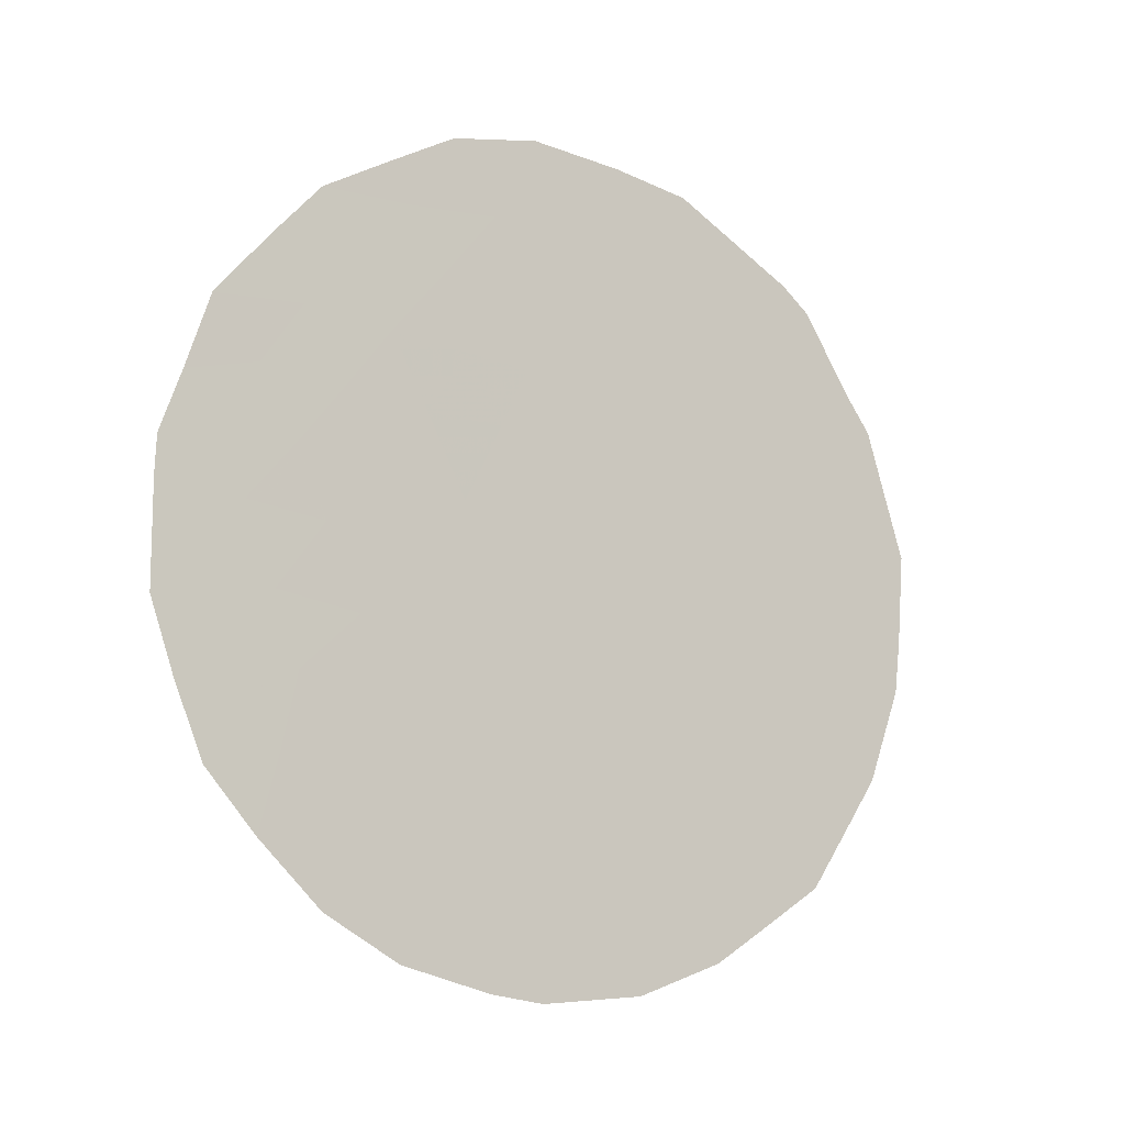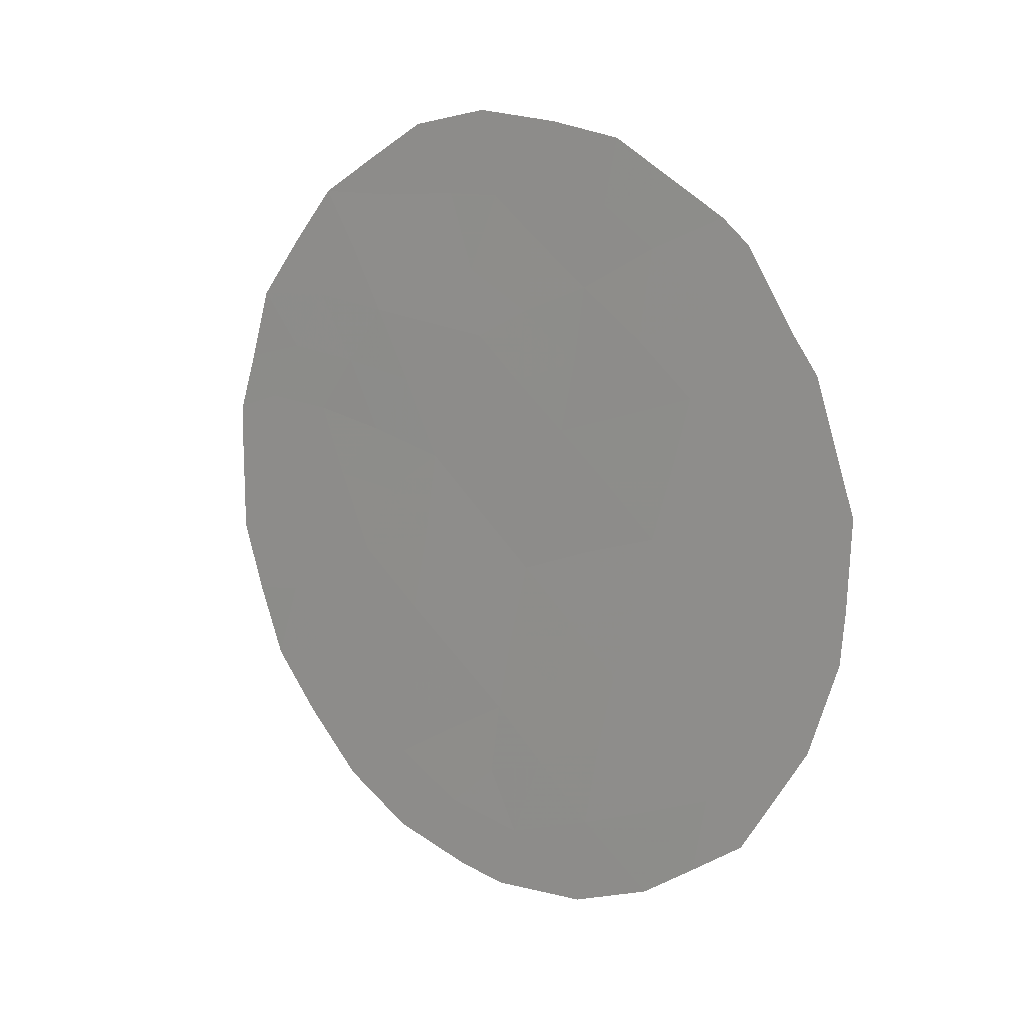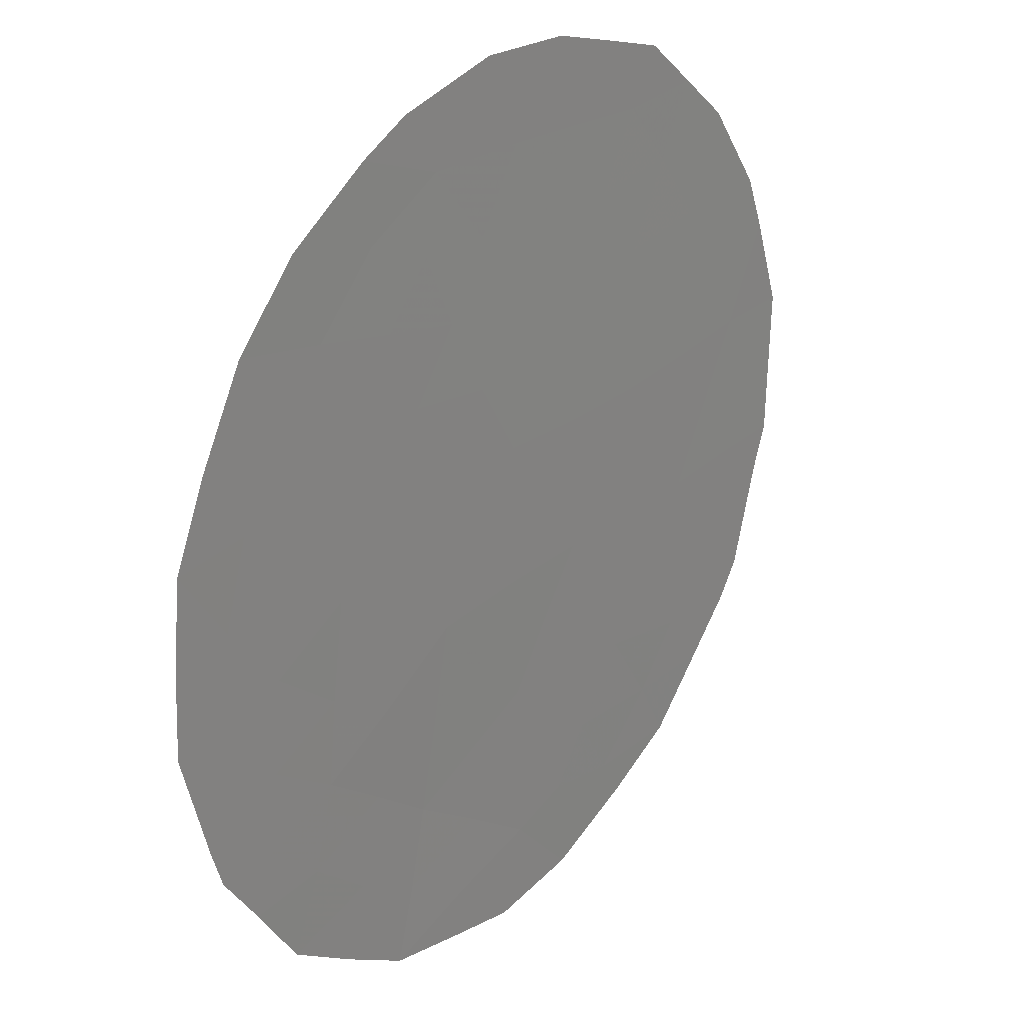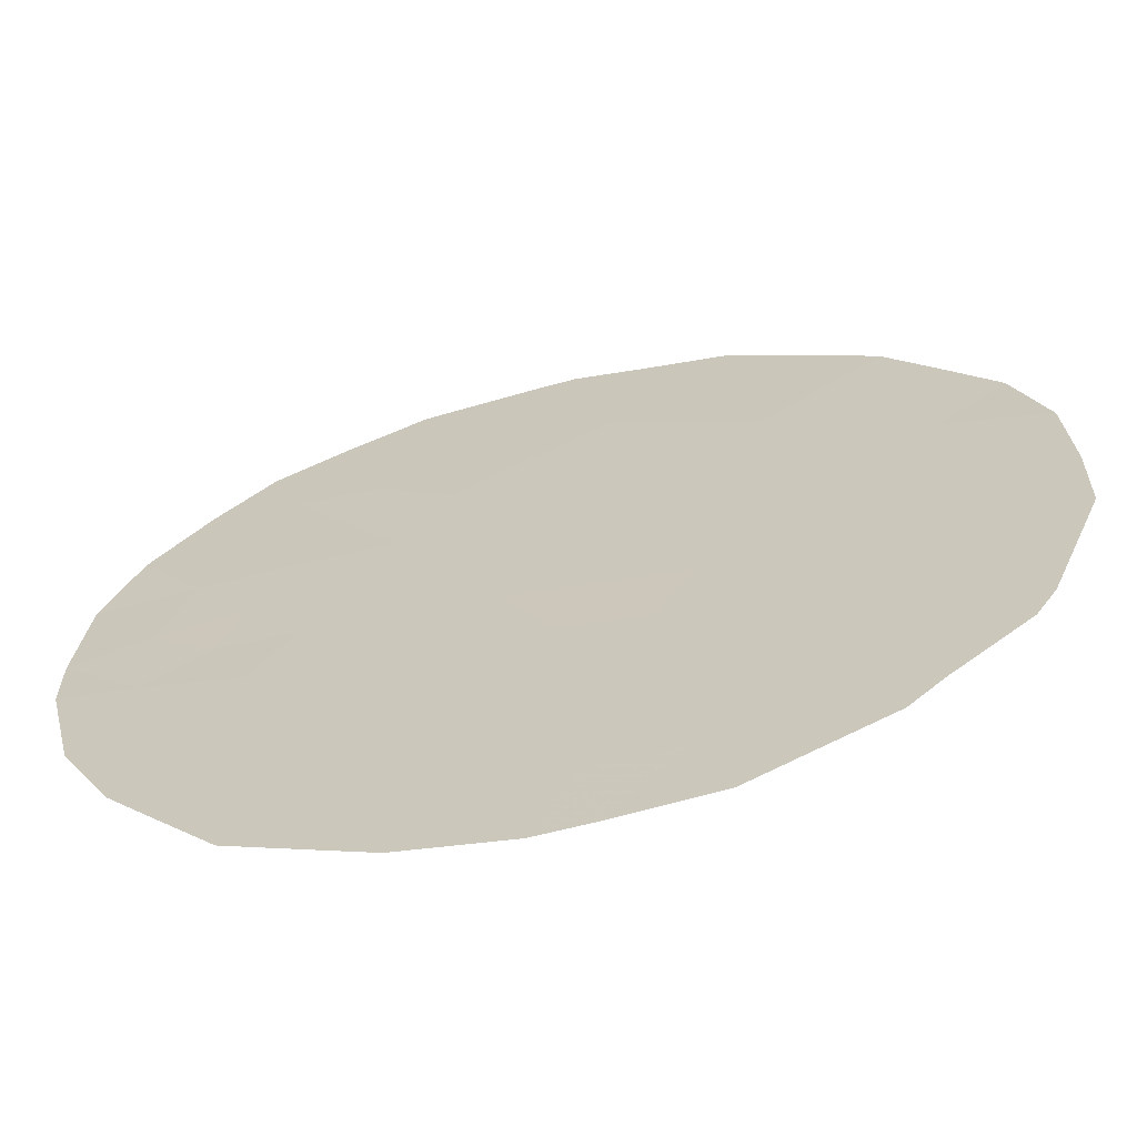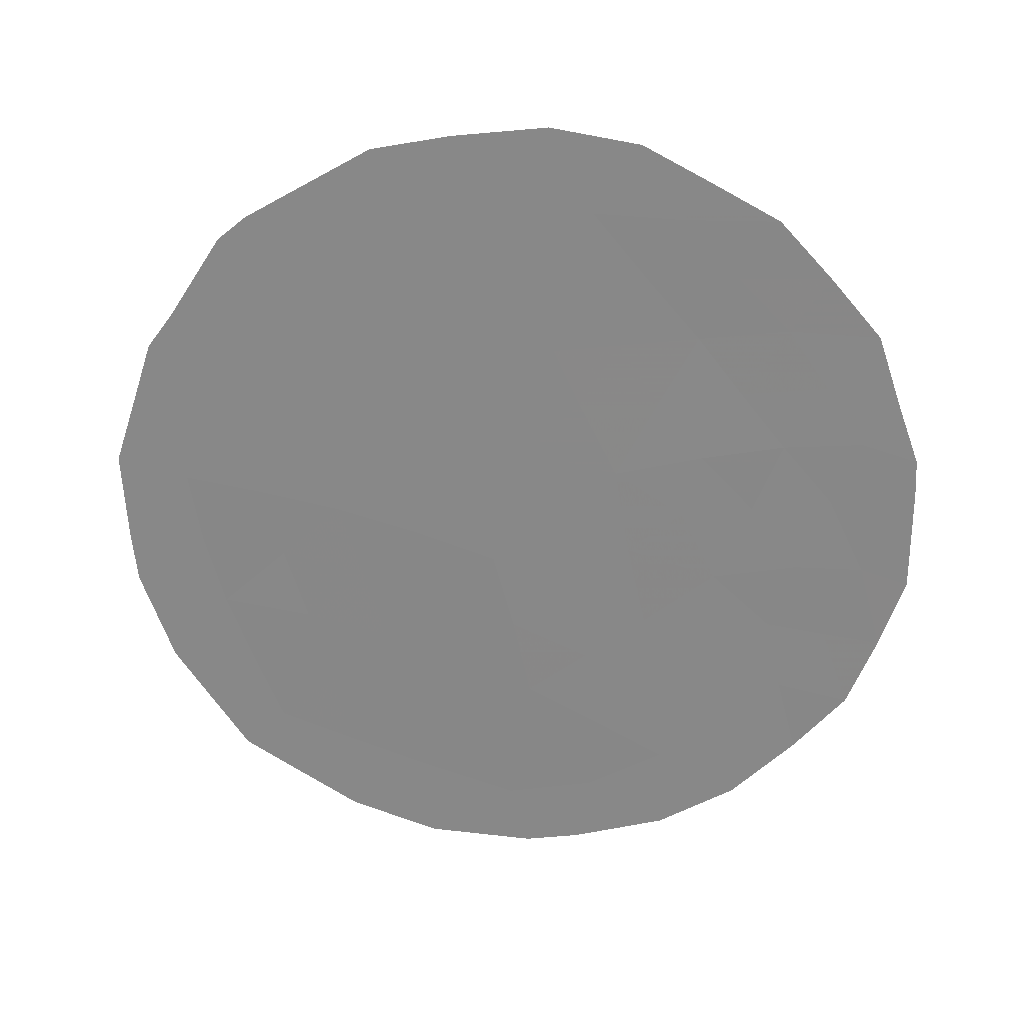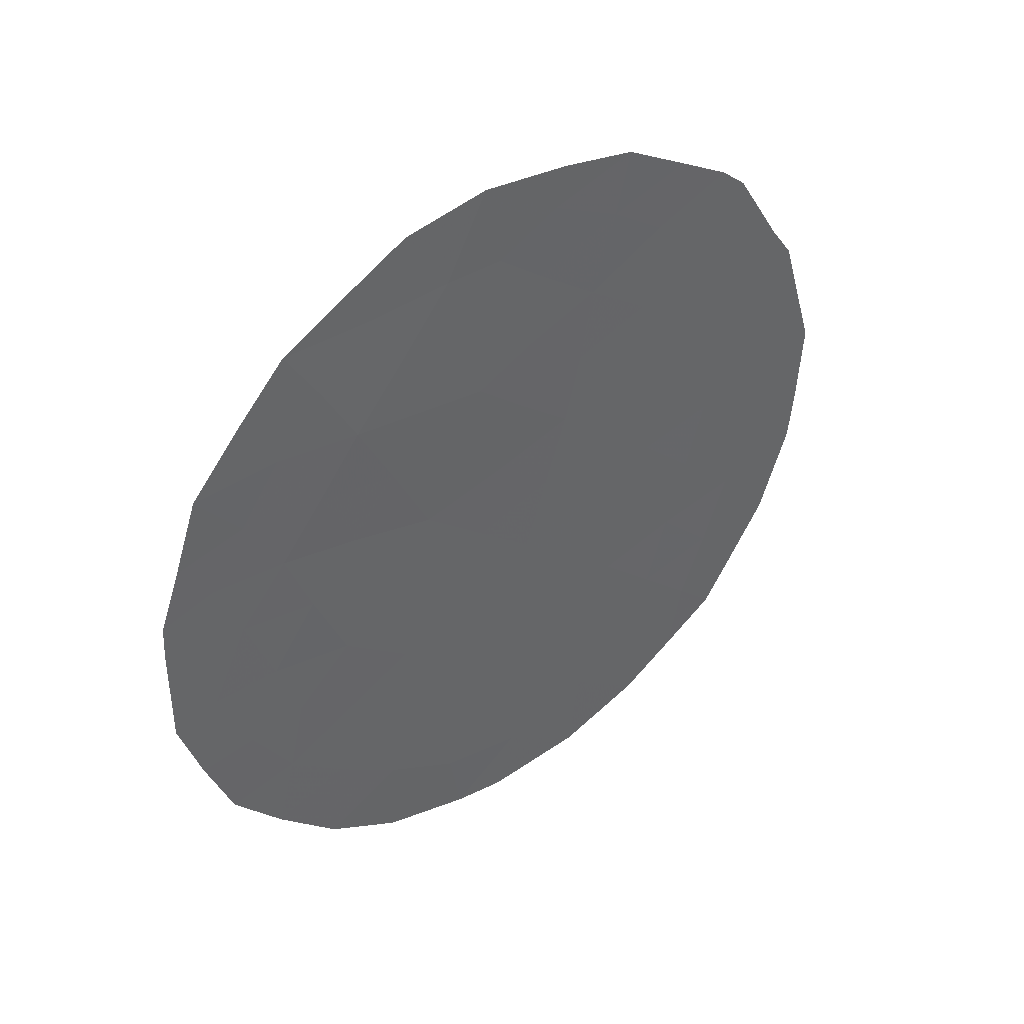
<metadata>
{"format":"obj","ext":"obj","renderer":"f3d","projection":"perspective","resolution":1024,"background":"white","views":[{"elev":-10.7,"azim":-84.5,"up":"+Y"},{"elev":10.8,"azim":-12.2,"up":"+Y"},{"elev":-51.1,"azim":10.3,"up":"+Z"},{"elev":76.3,"azim":74.7,"up":"+Z"},{"elev":27.3,"azim":131.7,"up":"+Y"},{"elev":41.3,"azim":-90.7,"up":"+Y"}]}
</metadata>
<code>
v -59.84 -8.262 63.84
v -60.72 -7.05 62.7
v -59.52 -6.462 64.3
v -60.51 -5.219 63.01
v -58.65 -7.879 65.42
v -59.3 -11.44 64.51
v -62.65 -5.713 60.18
v -60.18 -10.13 63.36
v -61.85 -4.121 61.26
v -61.06 -8.906 62.2
v -62.26 -9.735 60.6
v -62.4 -11.84 60.37
v -58.89 -9.684 65.08
v -63.93 -8.849 58.37
v -63.61 -6.32 58.86
v -61.55 -5.935 61.62
v -59.32 -5.377 64.58
v -63.34 -10.64 59.13
v -61.34 -10.87 61.8
v -60.45 -12.15 62.98
v -63.3 -7.148 59.26
v -62.02 -7.602 60.95
v -63 -12.36 59.56
v -62.41 -12.91 60.33
v -61.72 -13.23 61.25
v -64.29 -9.031 57.89
v -61.31 -13.34 61.8
v -58.44 -6.042 65.72
v -63.48 -11.57 58.93
v -58.69 -11.23 65.31
v -58.42 -10.55 65.67
v -58.14 -8.738 66.07
v -58.11 -7.642 66.13
v -58.18 -9.396 66.01
v -60.52 -13.24 62.86
v -63.87 -10.83 58.41
v -59.41 -12.38 64.35
v -58.97 -11.93 64.93
v -60.22 -3.388 63.43
v -63.97 -5.615 58.39
v -58.64 -5.603 65.47
v -59.05 -4.588 64.96
v -59.27 -4.289 64.68
v -60.82 -3.199 62.65
v -61.53 -3.065 61.71
v -59.85 -12.86 63.75
v -63.21 -4.157 59.45
v -64.29 -7.276 57.91
v -64.14 -6.524 58.14
v -62.2 -3.25 60.81
v -64.3 -7.73 57.89
v -61.21 -9.884 61.98
v -61.79 -10.32 61.22
v -61.66 -9.308 61.4
v -60.62 -9.501 62.78
v -60.77 -10.47 62.56
v -62.97 -6.436 59.72
v -62.34 -6.614 60.56
v -62.68 -7.339 60.08
v -62.05 -5.835 60.97
v -61.75 -6.658 61.34
v -60.45 -8.555 63.02
v -60.01 -9.18 63.6
v -60.9 -3.726 62.53
v -59.23 -8.051 64.65
v -59.67 -7.375 64.08
v -59.1 -7.154 64.85
v -61.86 -11.34 61.1
v -62.35 -10.78 60.46
v -60.89 -7.956 62.45
v -60.27 -7.643 63.28
v -61.09 -5.57 62.24
v -61.64 -5.087 61.52
v -63.23 -9.717 59.3
v -62.8 -9.039 59.9
v -62.83 -10.21 59.83
v -62.91 -11.24 59.7
v -60.6 -6.163 62.87
v -61.17 -6.463 62.11
v -58.94 -6.249 65.07
v -58.59 -6.939 65.52
v -59.88 -4.694 63.85
v -59.09 -10.6 64.8
v -60.12 -6.756 63.5
v -61.17 -12.54 62
v -59.56 -9.865 64.19
v -59.73 -10.8 63.95
v -59.38 -8.946 64.43
v -61.33 -7.341 61.87
v -64.1 -9.923 58.12
v -59.99 -5.812 63.68
v -61.42 -11.78 61.68
v -58.32 -6.648 65.88
v -63.59 -4.868 58.91
v -63.3 -5.571 59.29
v -62.92 -4.905 59.82
v -62.26 -4.965 60.7
v -60.33 -11.11 63.15
v -60.91 -11.48 62.36
v -59.69 -3.886 64.12
v -59.86 -11.79 63.77
v -58.74 -8.79 65.28
v -62.53 -8.153 60.27
v -62.12 -8.698 60.8
v -61.51 -8.298 61.62
v -62.51 -4.173 60.38
v -63.08 -8.034 59.54
v -63.43 -8.851 59.05
v -63.88 -7.069 58.47
v -62.69 -3.687 60.15
v -63.67 -7.885 58.75
v -61.82 -12.35 61.13
v -63.67 -9.828 58.71
v -61.02 -4.61 62.35
v -60.33 -4.194 63.27
v -61.39 -4.131 61.87
f 52 53 54
f 55 56 52
f 12 24 23
f 12 112 24
f 57 58 59
f 60 61 58
f 62 63 55
f 114 64 115
f 65 66 67
f 53 68 69
f 70 71 62
f 112 85 25
f 114 72 73
f 74 75 76
f 69 77 76
f 72 78 79
f 67 80 81
f 18 29 36
f 6 83 30
f 5 33 32
f 66 71 84
f 86 83 87
f 88 65 102
f 86 63 88
f 95 57 15
f 89 61 79
f 6 38 37
f 113 36 90
f 91 82 17
f 68 92 112
f 47 96 94
f 73 60 97
f 17 43 42
f 64 44 39
f 98 99 56
f 85 92 99
f 6 30 38
f 20 46 35
f 20 101 46
f 87 101 98
f 103 104 75
f 84 78 91
f 105 54 104
f 97 96 106
f 59 103 107
f 107 108 111
f 15 109 49
f 105 89 70
f 113 108 74
f 9 50 45
f 106 47 110
f 14 26 51
f 15 49 40
f 21 111 109
f 10 52 54
f 52 19 53
f 54 53 11
f 10 55 52
f 55 8 56
f 52 56 19
f 112 25 24
f 21 57 59
f 57 7 58
f 59 58 22
f 7 60 58
f 60 16 61
f 58 61 22
f 10 62 55
f 62 1 63
f 55 63 8
f 5 65 67
f 65 1 66
f 67 66 3
f 11 53 69
f 53 19 68
f 69 68 12
f 10 70 62
f 70 2 71
f 62 71 1
f 9 116 73
f 73 72 16
f 18 74 76
f 76 75 11
f 11 69 76
f 69 12 77
f 76 77 18
f 16 72 79
f 72 4 78
f 79 78 2
f 5 67 81
f 67 3 80
f 81 80 28
f 93 81 28
f 4 115 82
f 83 13 31
f 83 31 30
f 3 66 84
f 66 1 71
f 84 71 2
f 31 13 34
f 35 85 20
f 85 35 27
f 8 86 87
f 86 13 83
f 87 83 6
f 13 88 102
f 88 1 65
f 102 65 5
f 13 86 88
f 86 8 63
f 88 63 1
f 95 7 57
f 15 57 21
f 2 89 79
f 89 22 61
f 79 61 16
f 14 113 90
f 90 26 14
f 3 91 17
f 91 4 82
f 12 68 112
f 68 19 92
f 5 81 33
f 93 33 81
f 94 95 40
f 7 95 96
f 95 15 40
f 96 95 94
f 9 73 97
f 73 16 60
f 97 60 7
f 17 42 41
f 3 17 80
f 80 17 41
f 28 80 41
f 64 45 44
f 8 98 56
f 98 20 99
f 56 99 19
f 20 85 99
f 99 92 19
f 39 100 115
f 17 82 43
f 100 43 82
f 37 101 6
f 101 37 46
f 77 23 29
f 23 77 12
f 18 77 29
f 32 102 5
f 102 34 13
f 34 102 32
f 8 87 98
f 87 6 101
f 98 101 20
f 103 22 104
f 75 104 11
f 3 84 91
f 84 2 78
f 91 78 4
f 22 105 104
f 105 10 54
f 104 54 11
f 9 97 106
f 97 7 96
f 106 96 47
f 21 59 107
f 59 22 103
f 107 103 75
f 21 107 111
f 107 75 108
f 111 108 14
f 15 21 109
f 109 48 49
f 10 105 70
f 105 22 89
f 70 89 2
f 18 36 113
f 113 14 108
f 74 108 75
f 9 106 50
f 110 50 106
f 51 111 14
f 109 51 48
f 51 109 111
f 18 113 74
f 27 25 85
f 85 112 92
f 115 64 39
f 114 115 4
f 114 4 72
f 45 64 116
f 82 115 100
f 116 114 73
f 114 116 64
f 45 116 9

</code>
